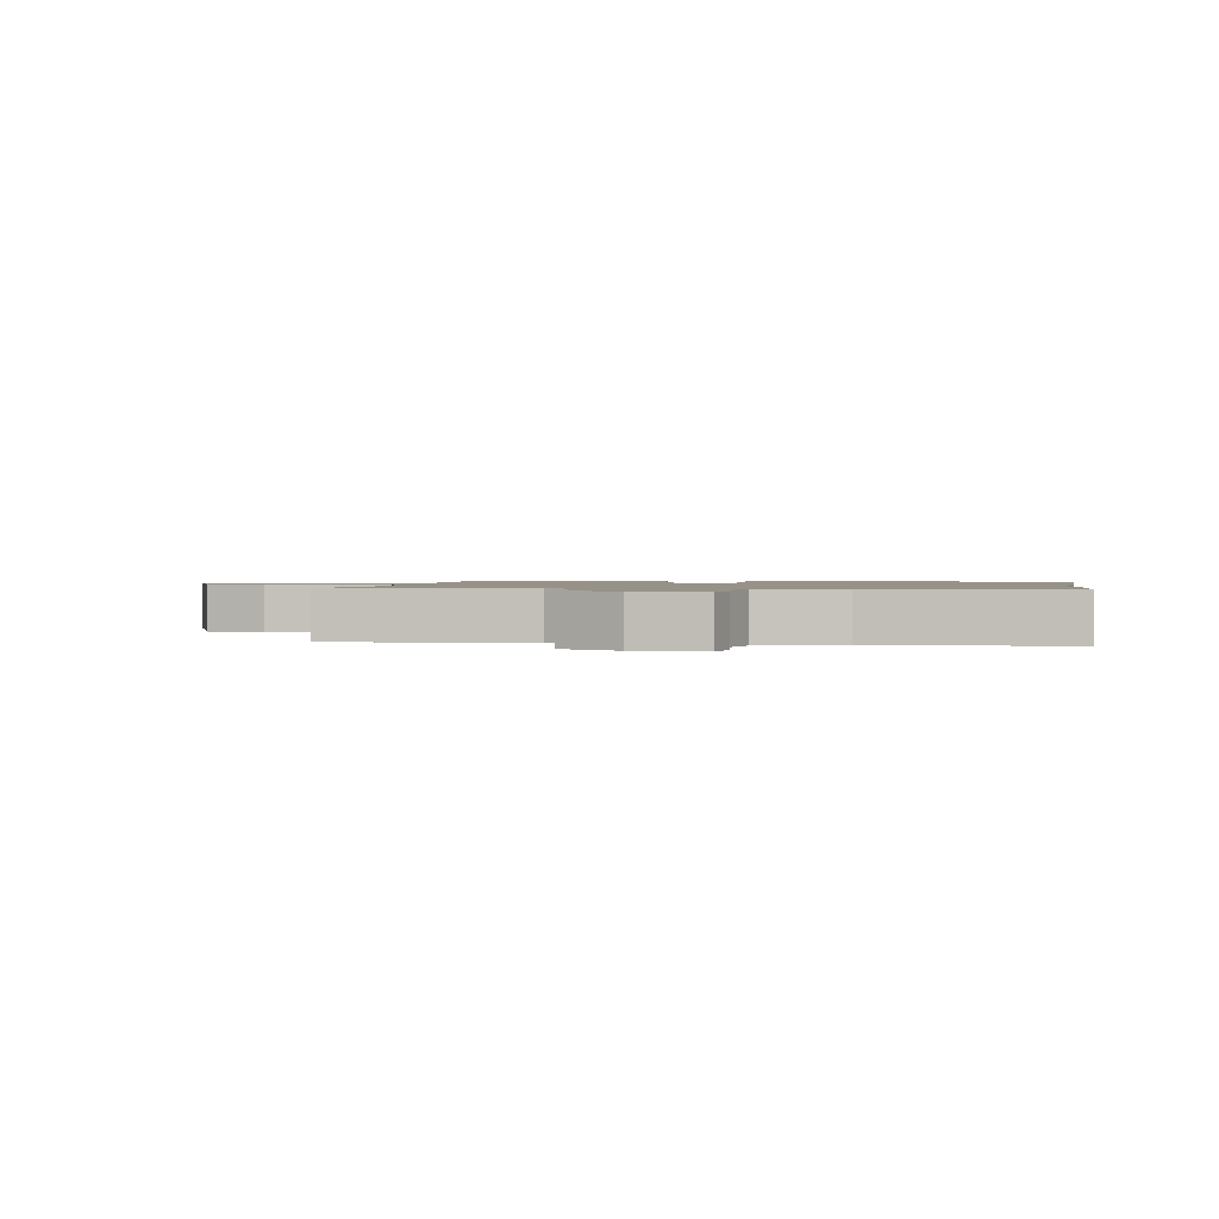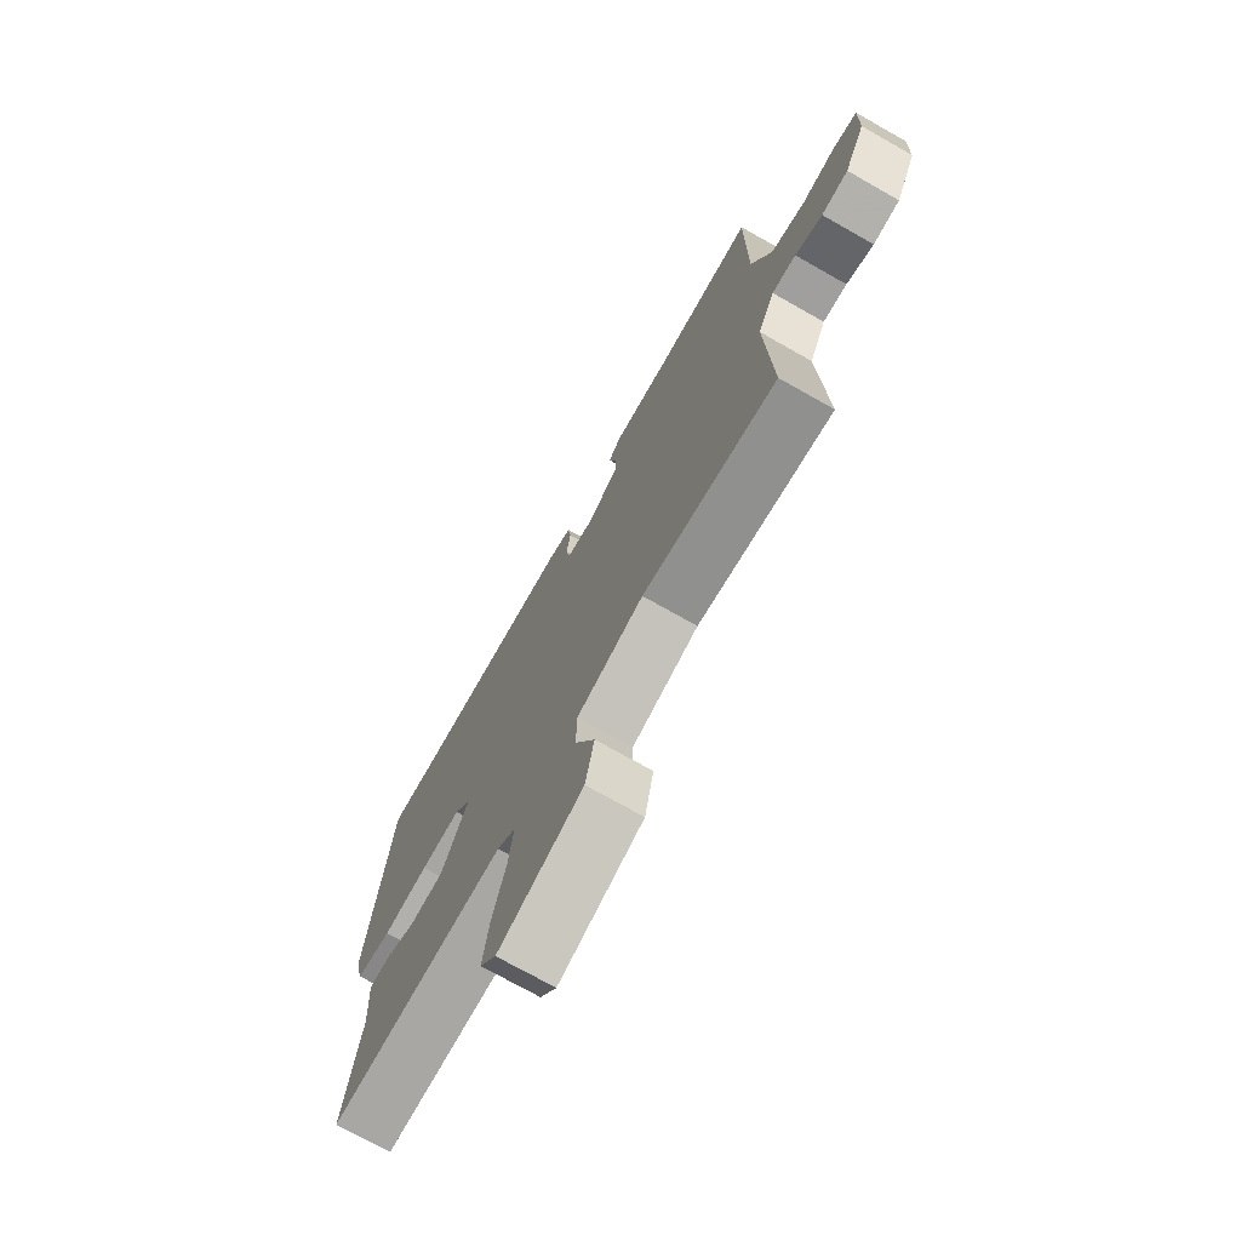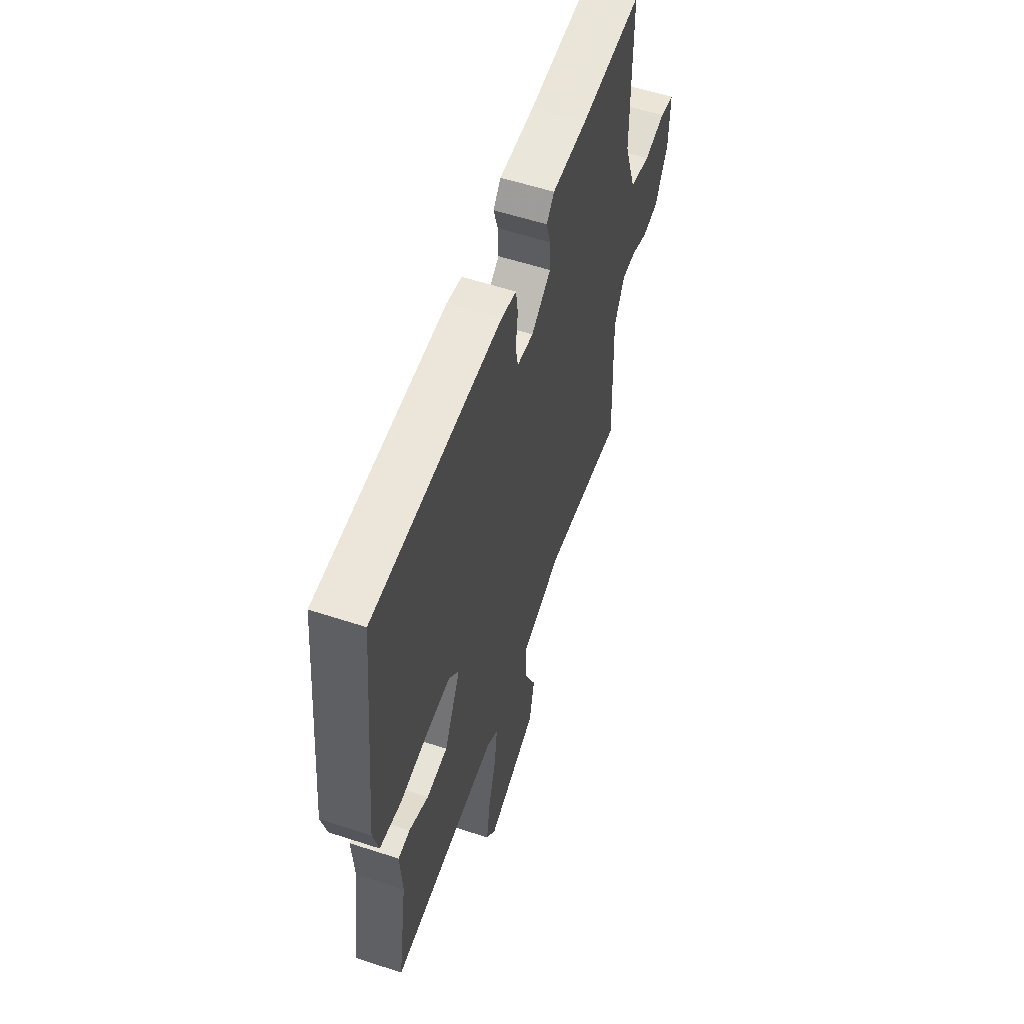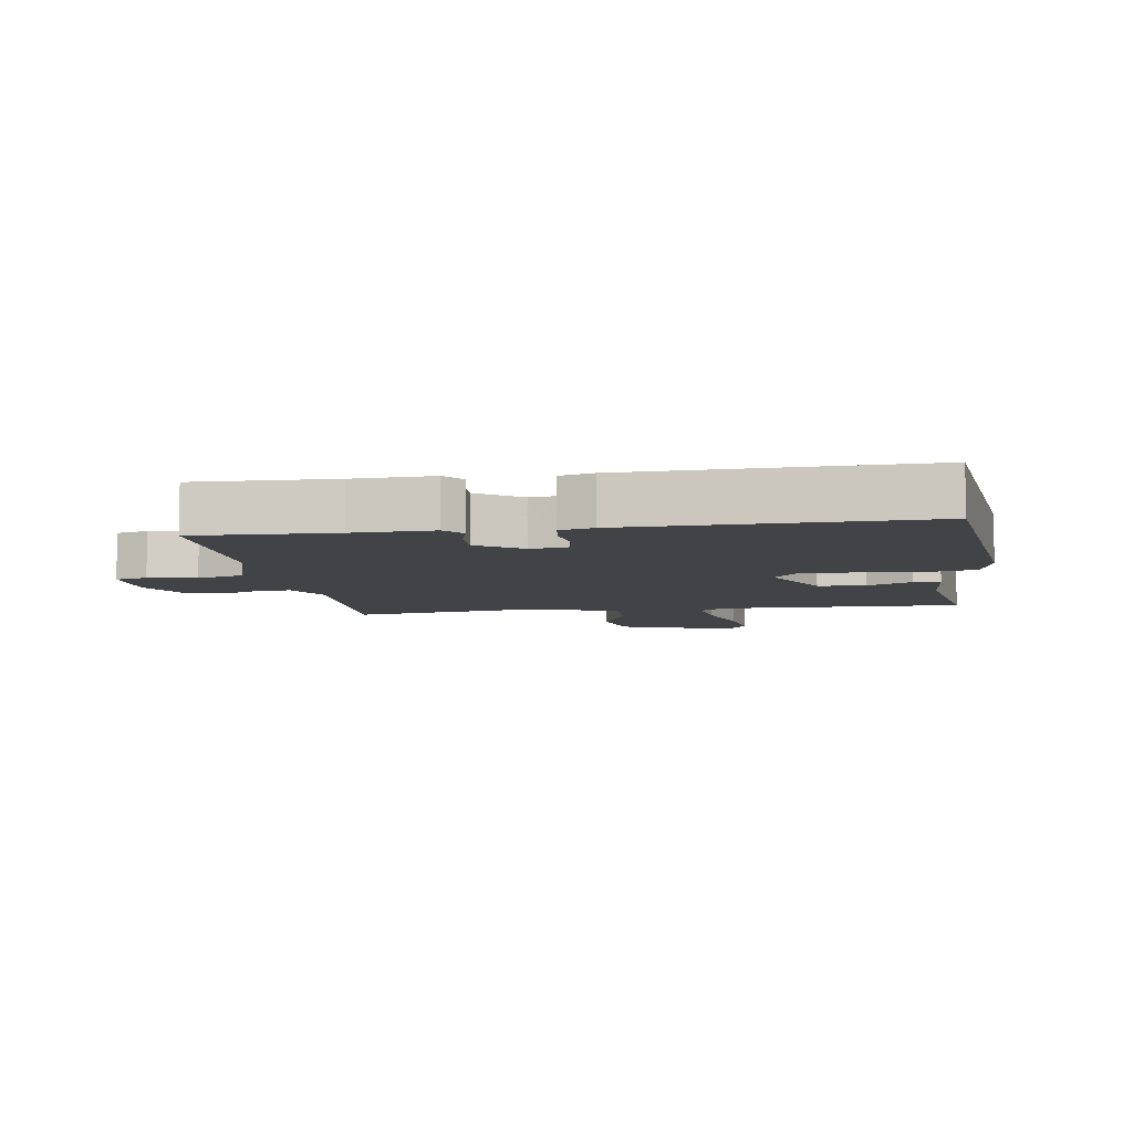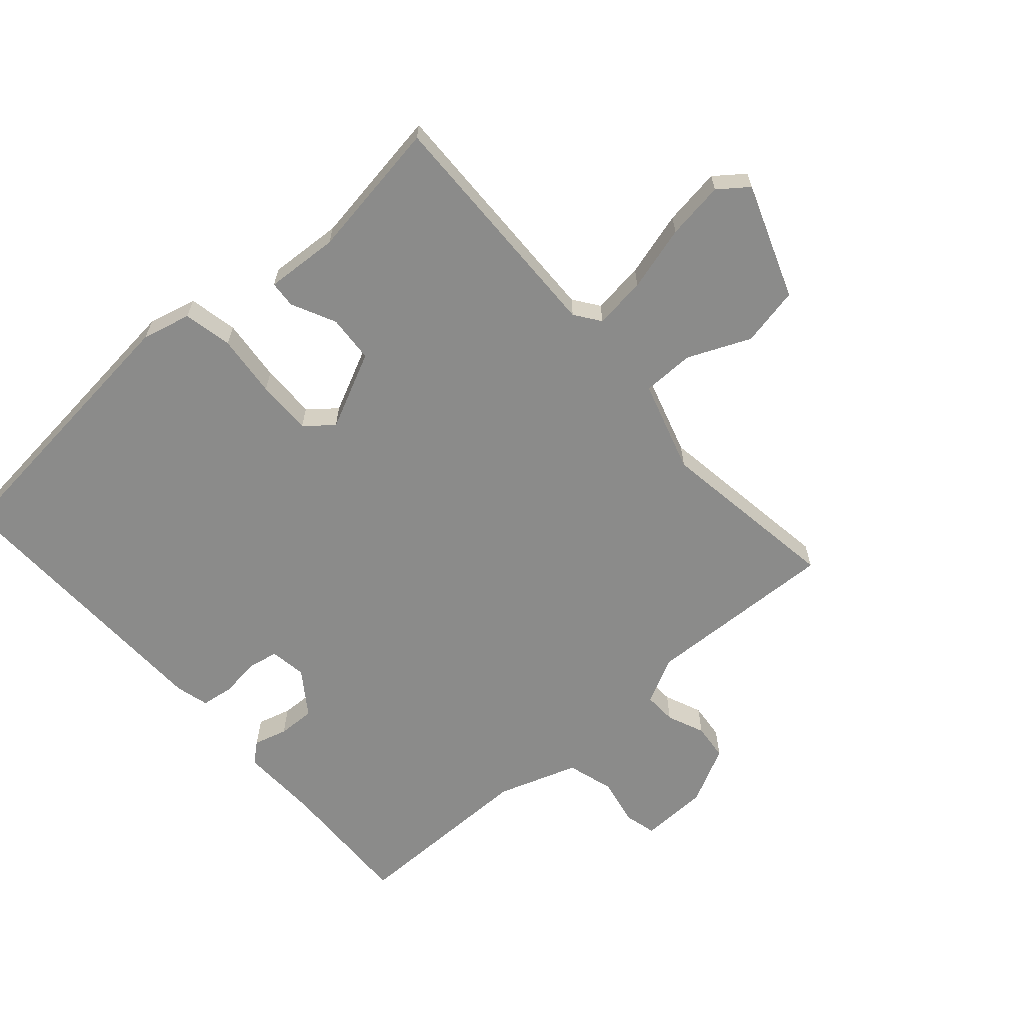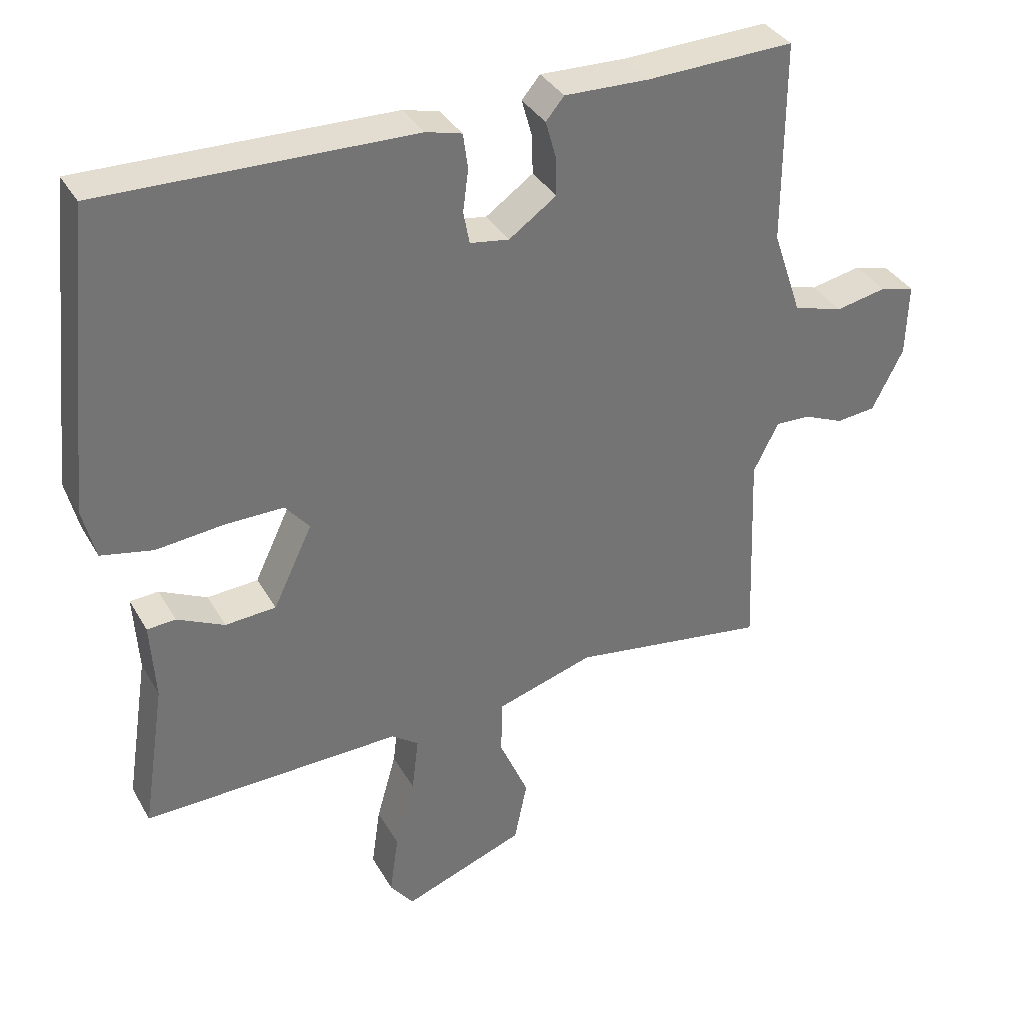
<metadata>
{"format":"obj","ext":"obj","renderer":"f3d","projection":"perspective","resolution":1024,"background":"white","views":[{"elev":1.2,"azim":-81.0,"up":"+Y"},{"elev":-73.4,"azim":-119.5,"up":"+Z"},{"elev":57.5,"azim":108.8,"up":"+Z"},{"elev":-7.1,"azim":8.8,"up":"+Y"},{"elev":-63.7,"azim":131.3,"up":"+Y"},{"elev":35.6,"azim":153.7,"up":"+Z"}]}
</metadata>
<code>
v 0.5 0.07 -0.5
v 0.117 0.07 -0.491
v 0.077 0.07 -0.52
v 0.087 0.07 -0.602
v 0.116 0.07 -0.705
v 0.129 0.07 -0.796
v 0.094 0.07 -0.842
v -0.087 0.07 -0.775
v -0.106 0.07 -0.682
v -0.063 0.07 -0.583
v -0.064 0.07 -0.501
v -0.209 0.07 -0.457
v -0.5 0.07 -0.5
v -0.488 0.07 -0.195
v -0.525 0.07 -0.122
v -0.577 0.07 -0.124
v -0.636 0.07 -0.149
v -0.694 0.07 -0.143
v -0.74 0.07 -0.053
v -0.743 0.07 0.055
v -0.692 0.07 0.068
v -0.617 0.07 0.053
v -0.543 0.07 0.075
v -0.5 0.07 0.202
v -0.5 0.07 0.5
v -0.282 0.07 0.493
v -0.157 0.07 0.497
v -0.13 0.07 0.465
v -0.145 0.07 0.412
v -0.147 0.07 0.353
v -0.077 0.07 0.304
v -0.019 0.07 0.313
v -0.01 0.07 0.361
v -0.018 0.07 0.423
v -0.011 0.07 0.475
v 0.042 0.07 0.489
v 0.5 0.07 0.5
v 0.546 0.07 0.056
v 0.527 0.07 -0.021
v 0.45 0.07 -0.037
v 0.351 0.07 -0.027
v 0.264 0.07 -0.026
v 0.228 0.07 -0.069
v 0.286 0.07 -0.19
v 0.361 0.07 -0.195
v 0.431 0.07 -0.161
v 0.473 0.07 -0.164
v 0.466 0.07 -0.28
v 0.5 0 -0.5
v 0.117 0 -0.491
v 0.077 0 -0.52
v 0.087 0 -0.602
v 0.116 0 -0.705
v 0.129 0 -0.796
v 0.094 0 -0.842
v -0.087 0 -0.775
v -0.106 0 -0.682
v -0.063 0 -0.583
v -0.064 0 -0.501
v -0.209 0 -0.457
v -0.5 0 -0.5
v -0.488 0 -0.195
v -0.525 0 -0.122
v -0.577 0 -0.124
v -0.636 0 -0.149
v -0.694 0 -0.143
v -0.74 0 -0.053
v -0.743 0 0.055
v -0.692 0 0.068
v -0.617 0 0.053
v -0.543 0 0.075
v -0.5 0 0.202
v -0.5 0 0.5
v -0.282 0 0.493
v -0.157 0 0.497
v -0.13 0 0.465
v -0.145 0 0.412
v -0.147 0 0.353
v -0.077 0 0.304
v -0.019 0 0.313
v -0.01 0 0.361
v -0.018 0 0.423
v -0.011 0 0.475
v 0.042 0 0.489
v 0.5 0 0.5
v 0.546 0 0.056
v 0.527 0 -0.021
v 0.45 0 -0.037
v 0.351 0 -0.027
v 0.264 0 -0.026
v 0.228 0 -0.069
v 0.286 0 -0.19
v 0.361 0 -0.195
v 0.431 0 -0.161
v 0.473 0 -0.164
v 0.466 0 -0.28
f 45 46 47 48
f 48 1 2
f 45 48 2
f 44 45 2
f 43 44 2 3
f 39 40 41
f 38 39 41
f 37 38 41
f 36 37 41
f 35 36 41
f 34 35 41
f 33 34 41
f 32 33 41 42
f 31 32 42 43
f 26 27 28 29
f 26 29 30
f 25 26 30
f 24 25 30
f 31 43 3
f 30 31 3
f 24 30 3
f 23 24 3
f 20 21 22
f 19 20 22
f 18 19 22
f 17 18 22
f 16 17 22
f 12 13 14
f 11 12 14 15
f 8 9 10
f 7 8 10
f 6 7 10
f 5 6 10
f 4 5 10
f 4 10 11
f 3 4 11 15
f 15 16 22 23
f 3 15 23
f 96 95 94 93
f 50 49 96
f 50 96 93
f 50 93 92
f 51 50 92 91
f 89 88 87
f 89 87 86
f 89 86 85
f 89 85 84
f 89 84 83
f 89 83 82
f 89 82 81
f 90 89 81 80
f 91 90 80 79
f 77 76 75 74
f 78 77 74
f 78 74 73
f 78 73 72
f 51 91 79
f 51 79 78
f 51 78 72
f 51 72 71
f 70 69 68
f 70 68 67
f 70 67 66
f 70 66 65
f 70 65 64
f 62 61 60
f 63 62 60 59
f 58 57 56
f 58 56 55
f 58 55 54
f 58 54 53
f 58 53 52
f 59 58 52
f 63 59 52 51
f 71 70 64 63
f 71 63 51
f 1 49 50 2
f 2 50 51 3
f 3 51 52 4
f 4 52 53 5
f 5 53 54 6
f 6 54 55 7
f 7 55 56 8
f 8 56 57 9
f 9 57 58 10
f 10 58 59 11
f 11 59 60 12
f 12 60 61 13
f 13 61 62 14
f 14 62 63 15
f 15 63 64 16
f 16 64 65 17
f 17 65 66 18
f 18 66 67 19
f 19 67 68 20
f 20 68 69 21
f 21 69 70 22
f 22 70 71 23
f 23 71 72 24
f 24 72 73 25
f 25 73 74 26
f 26 74 75 27
f 27 75 76 28
f 28 76 77 29
f 29 77 78 30
f 30 78 79 31
f 31 79 80 32
f 32 80 81 33
f 33 81 82 34
f 34 82 83 35
f 35 83 84 36
f 36 84 85 37
f 37 85 86 38
f 38 86 87 39
f 39 87 88 40
f 40 88 89 41
f 41 89 90 42
f 42 90 91 43
f 43 91 92 44
f 44 92 93 45
f 45 93 94 46
f 46 94 95 47
f 47 95 96 48
f 48 96 49 1

</code>
